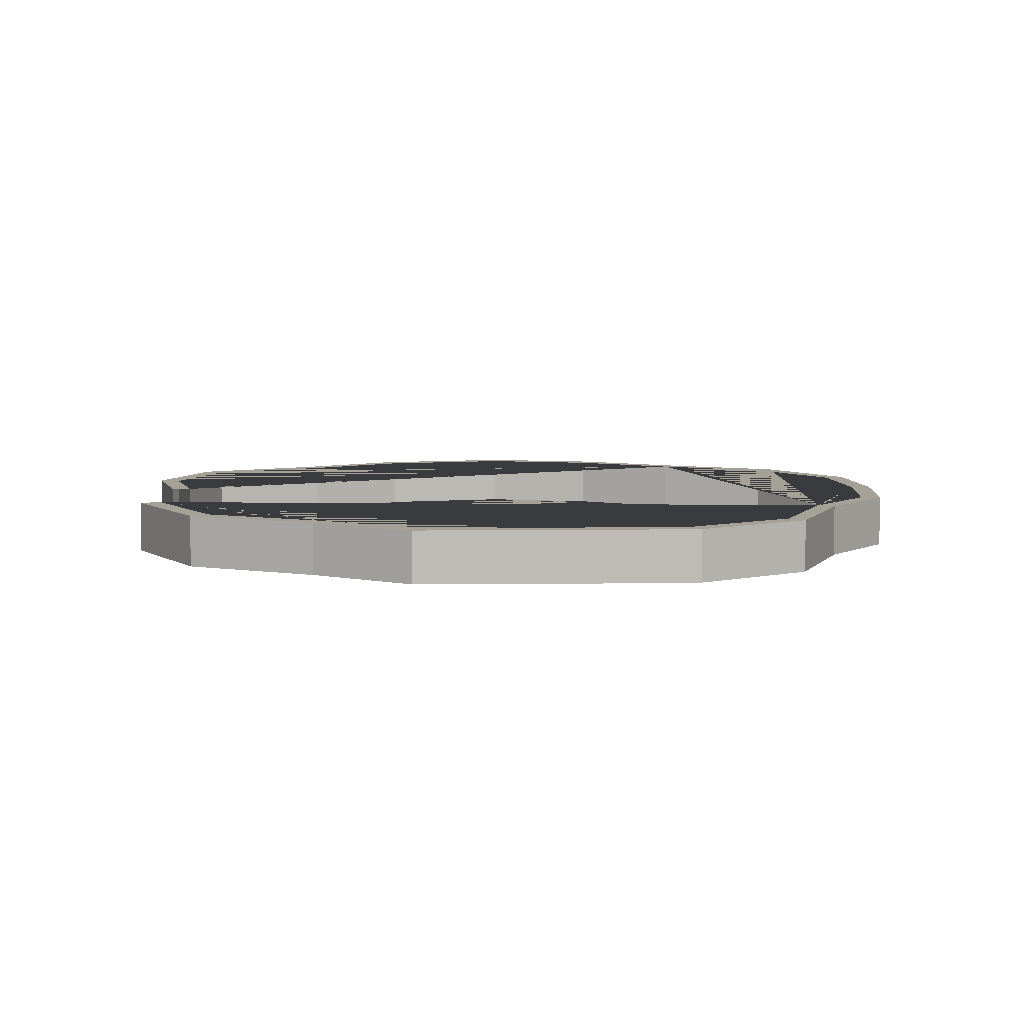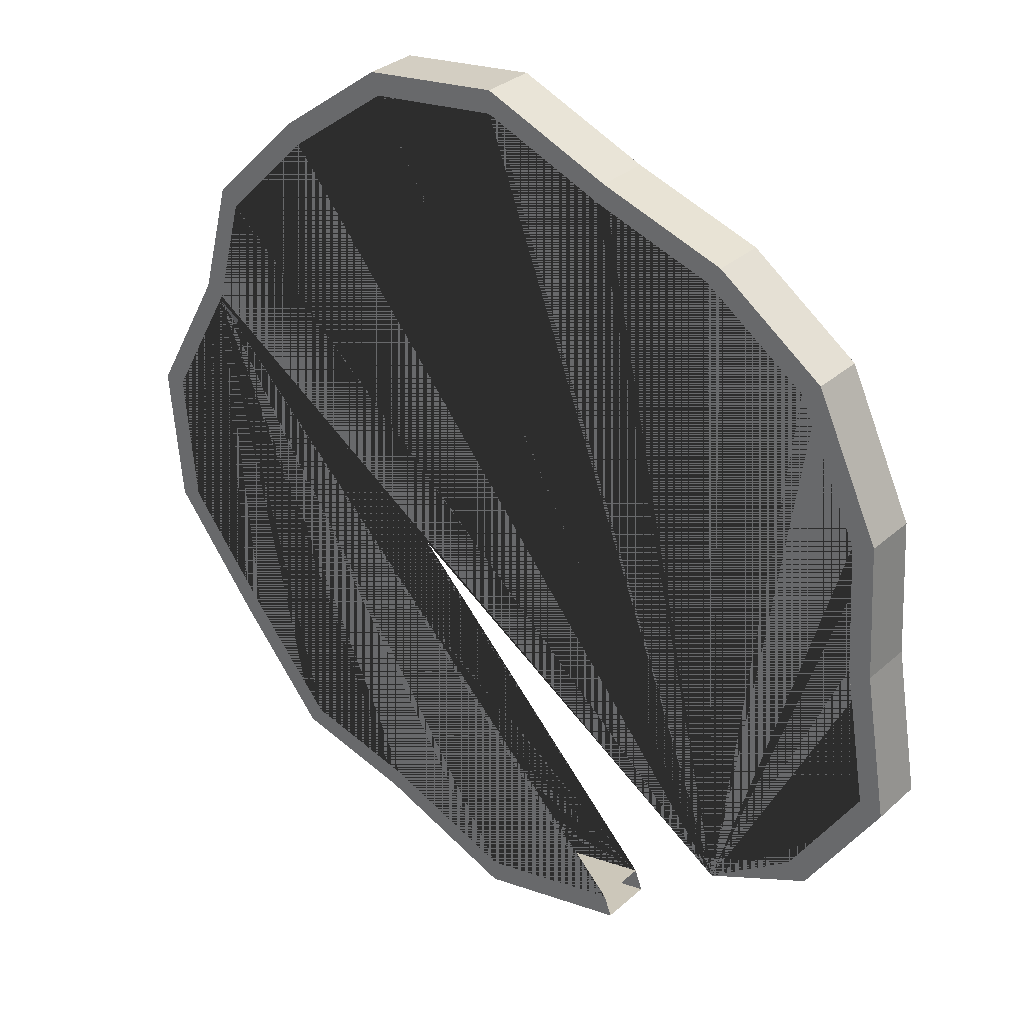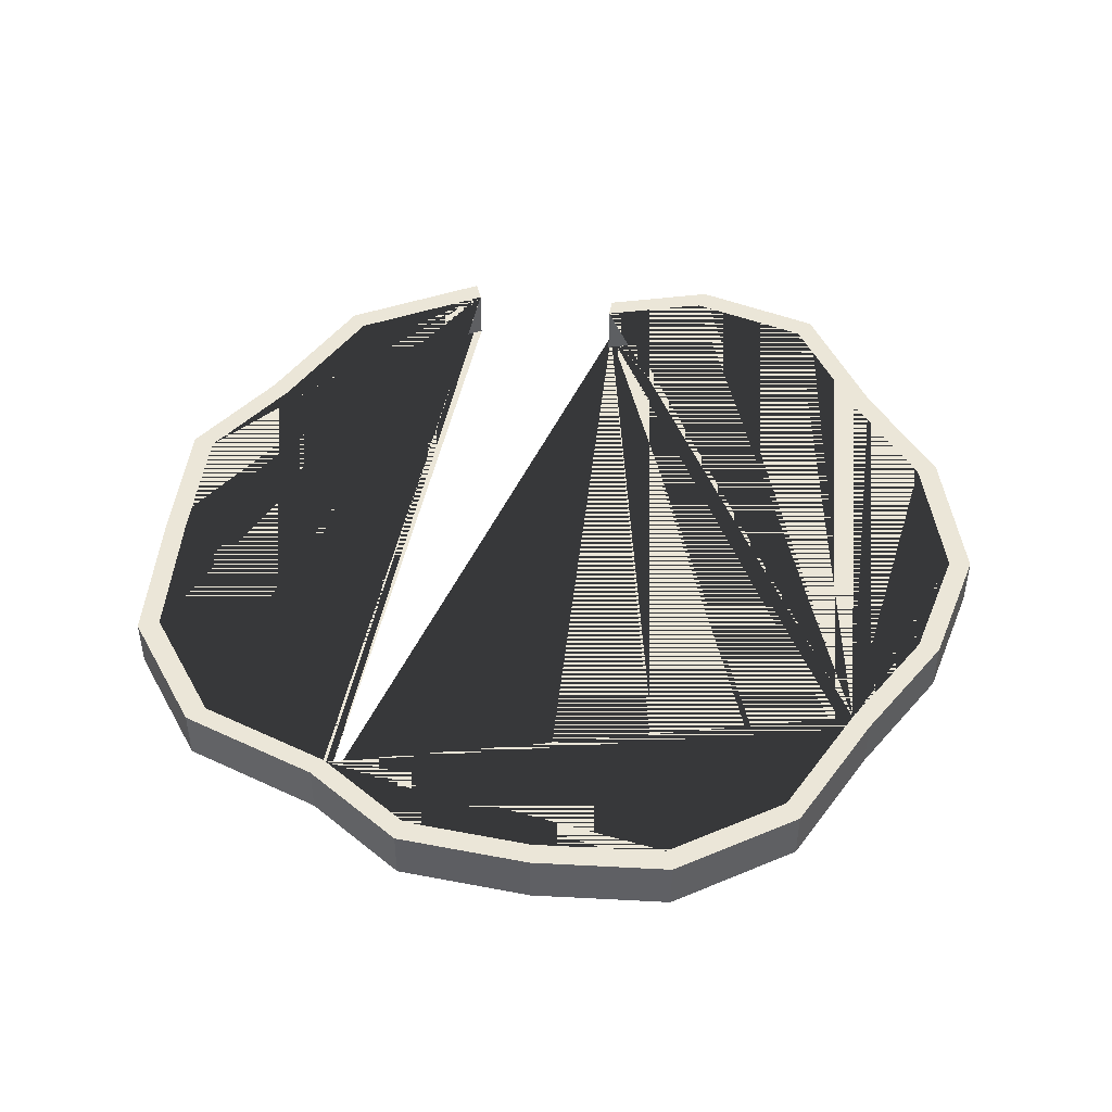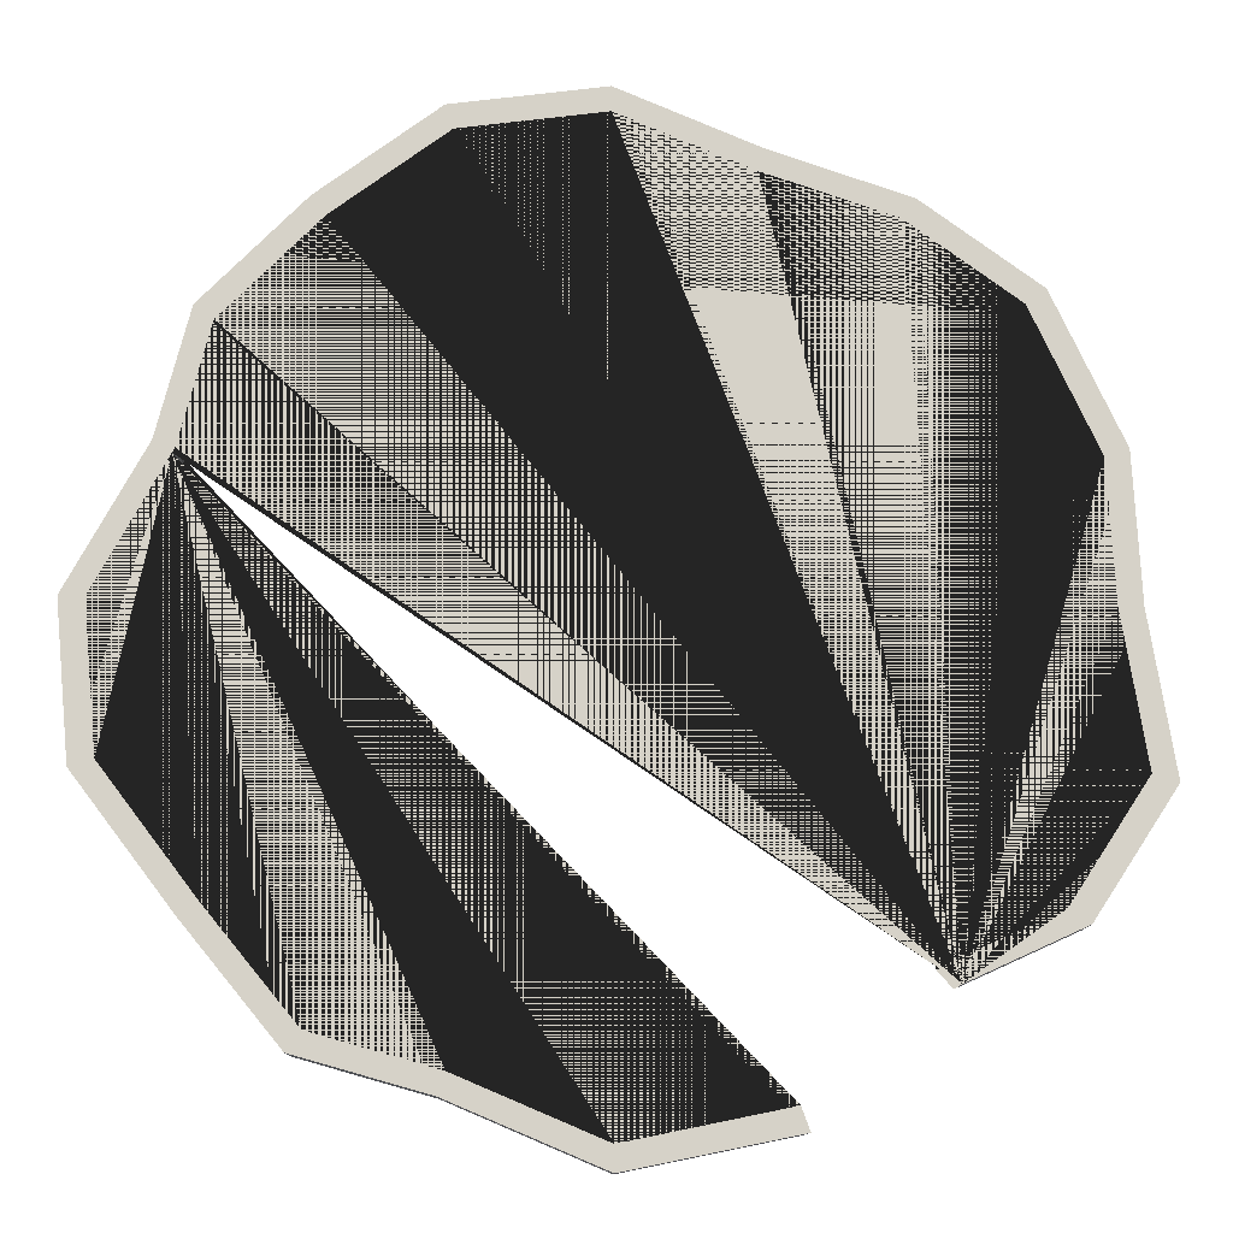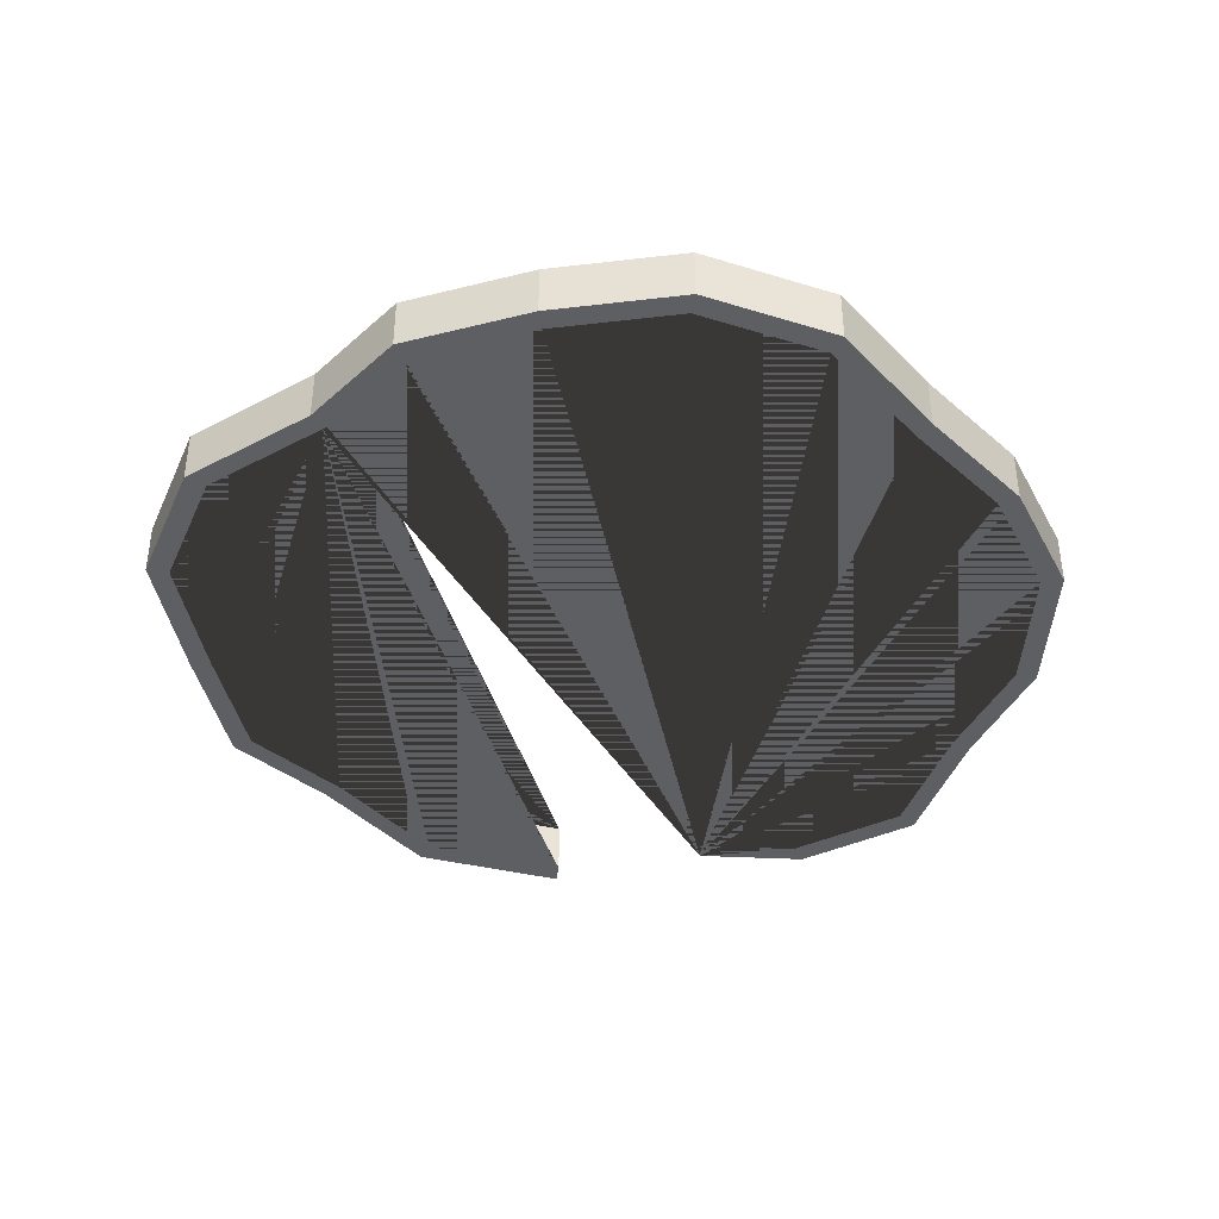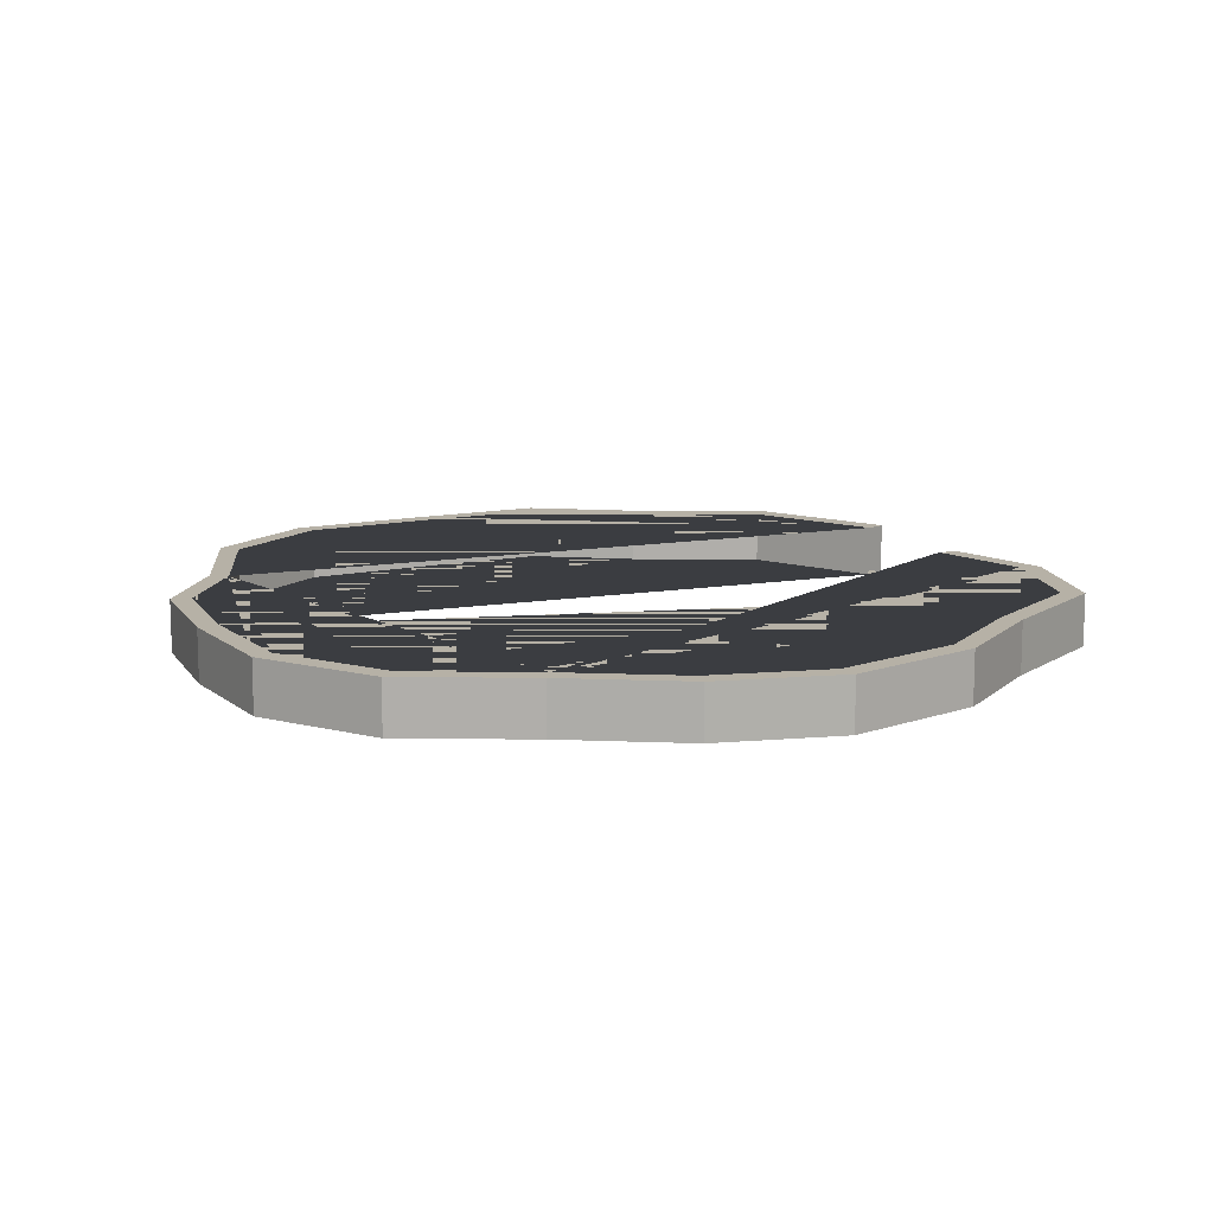
<metadata>
{"format":"obj","ext":"obj","renderer":"f3d","projection":"perspective","resolution":1024,"background":"white","views":[{"elev":6.0,"azim":-130.7,"up":"+Y"},{"elev":31.4,"azim":38.8,"up":"+Z"},{"elev":46.2,"azim":-32.6,"up":"+Y"},{"elev":-11.4,"azim":-0.9,"up":"+Z"},{"elev":-40.4,"azim":-27.8,"up":"+Y"},{"elev":12.1,"azim":24.5,"up":"+Y"}]}
</metadata>
<code>
o Cylinder_Cylinder.001
v 0.01617 -1 -16.89
v 0.01617 1 -16.89
v 5.763 -1 -15.72
v 5.763 1 -15.72
v 10.29 -1 -11.39
v 10.29 1 -11.39
v 14.19 -1 -9.615
v 14.19 1 -9.615
v 16.97 -1 -5.366
v 16.97 1 -5.366
v 16.08 -1 1e-06
v 16.08 1 1e-06
v 15.8 -1 4.944
v 15.8 1 4.944
v 13.39 -1 10.04
v 13.39 1 10.04
v 9.405 -1 12.94
v 9.405 1 12.94
v 4.713 -1 14.55
v 4.713 1 14.55
v -0.07786 -1 16.58
v -0.07786 1 16.58
v -5.273 -1 15.95
v -5.273 1 15.95
v -9.405 -1 12.94
v -9.405 1 12.94
v -12.94 -1 9.405
v -12.94 1 9.405
v -14.07 -1 5.111
v -14.07 1 5.111
v -16.78 -1 0.2478
v -16.78 1 0.2478
v -16.31 -1 -4.972
v -16.31 1 -4.972
v -12.94 -1 -9.405
v -12.94 1 -9.405
v -9.662 -1 -13.41
v -9.662 1 -13.41
v -5.183 -1 -14.68
v -5.183 1 -14.68
v 5.474 1 -14.93
v -9.178 1 -12.74
v 0.01537 1 -16.04
v 13.49 1 -9.134
v 15.01 1 4.697
v 16.12 1 -5.098
v -4.924 1 -13.94
v -15.5 1 -4.723
v -12.3 1 8.934
v -15.94 1 0.2354
v 9.773 1 -10.82
v 12.72 1 9.539
v -0.07397 1 15.76
v 8.934 1 12.3
v -13.37 1 4.855
v -13.34 1 4.986
v 15.27 1 1e-06
v -12.3 1 -8.934
v -8.934 1 12.3
v 4.477 1 13.82
v -5.009 1 15.15
v 0.01537 -1 -16.04
v 13.49 -1 -9.134
v 5.474 -1 -14.93
v -9.178 -1 -12.74
v -15.5 -1 -4.723
v -12.3 -1 8.934
v -15.94 -1 0.2354
v -4.924 -1 -13.94
v 16.12 -1 -5.098
v 15.01 -1 4.697
v -0.07397 -1 15.76
v -8.934 -1 12.3
v -13.46 -1 4.695
v -12.3 -1 -8.934
v 15.27 -1 1e-06
v 4.477 -1 13.82
v 8.934 -1 12.3
v -13.37 -1 4.855
v -5.009 -1 15.15
v 9.924 -1 -10.75
v 9.773 -1 -10.82
v 12.72 -1 9.539
f 1 2 4 3
f 5 6 8 7
f 7 8 10 9
f 9 10 12 11
f 11 12 14 13
f 13 14 16 15
f 15 16 18 17
f 17 18 20 19
f 19 20 22 21
f 21 22 24 23
f 23 24 26 25
f 25 26 28 27
f 27 28 30 29
f 29 30 32 31
f 31 32 34 33
f 33 34 36 35
f 35 36 38 37
f 60 20 18 16 14 12 10 8 6 51 44 46 57 45 52 54
f 56 30 28 26 24 22 20 60 53 61 59 49
f 37 38 40 39
f 39 40 2 1
f 74 29 31 33 35 37 39 1 3 64 62 69 65 75 66 68
f 5 7 9 11 13 15 17 19 21 23 25 27 29 74 79 67 73 80 72 77 78 83 71 76 70 63 81
f 64 41 43 62
f 63 44 51 82 81
f 46 44 63 70
f 46 70 76 57
f 45 57 76 71
f 52 45 71 83
f 54 52 83 78
f 60 54 78 77
f 53 60 77 72
f 80 61 53 72
f 59 61 80 73
f 67 49 59 73
f 79 55 56 49 67
f 68 50 55 79 74
f 66 48 50 68
f 75 58 48 66
f 65 42 58 75
f 69 47 42 65
f 62 43 47 69
f 41 4 2 40 38 36 34 32 30 56 55 50 48 58 42 47 43

</code>
